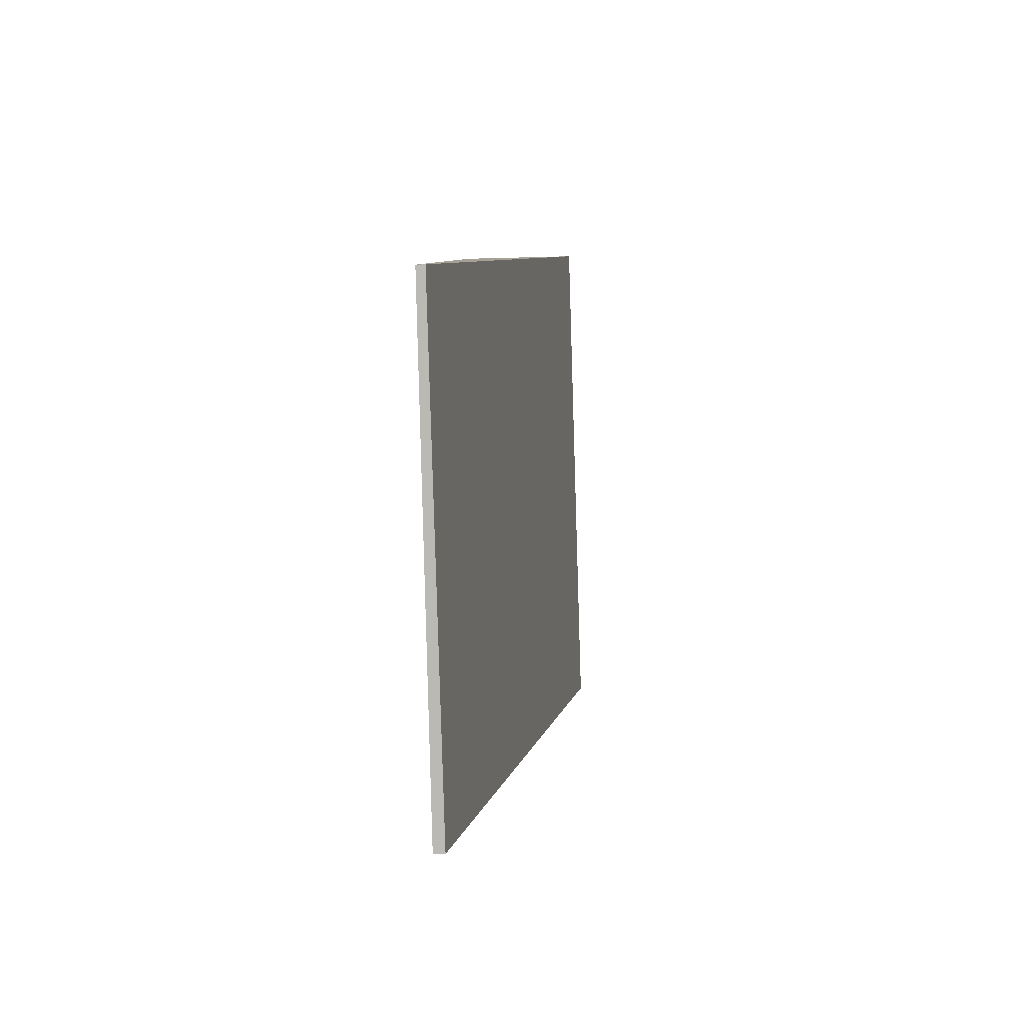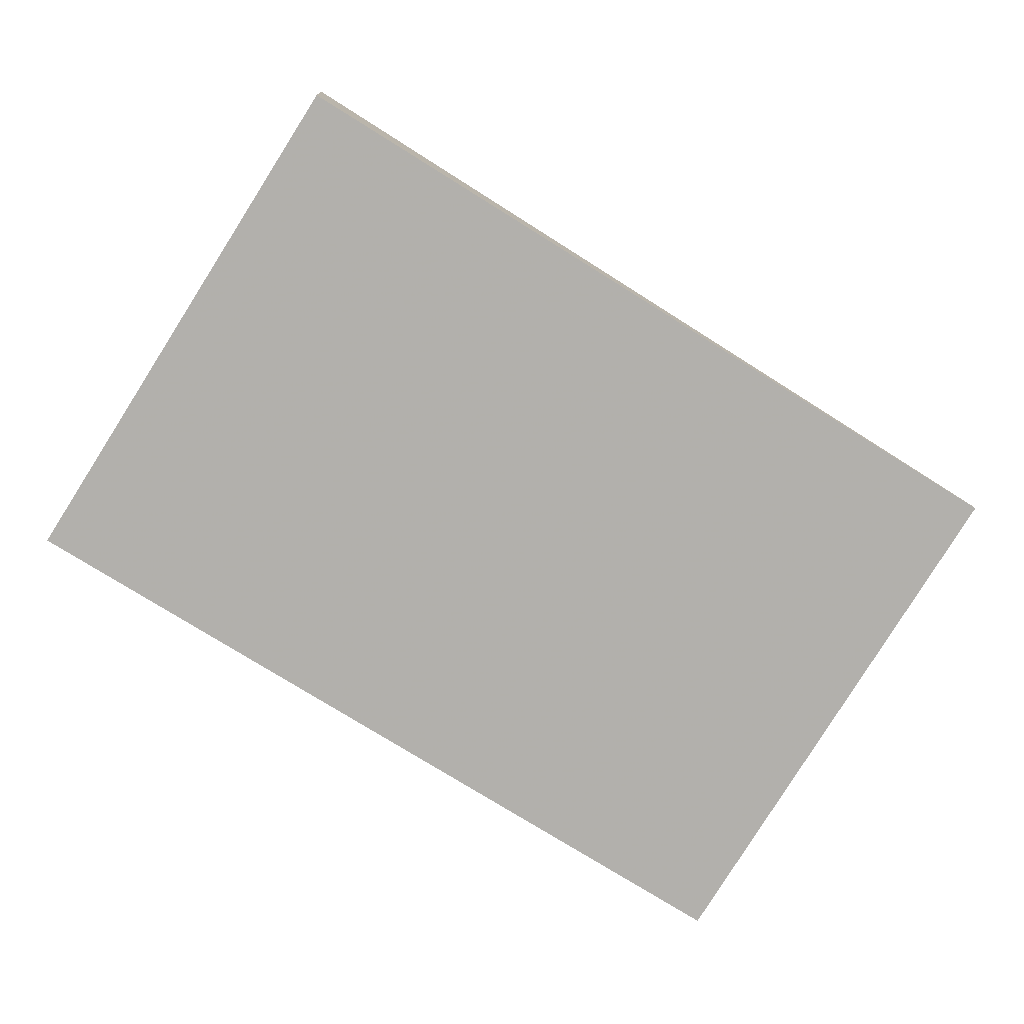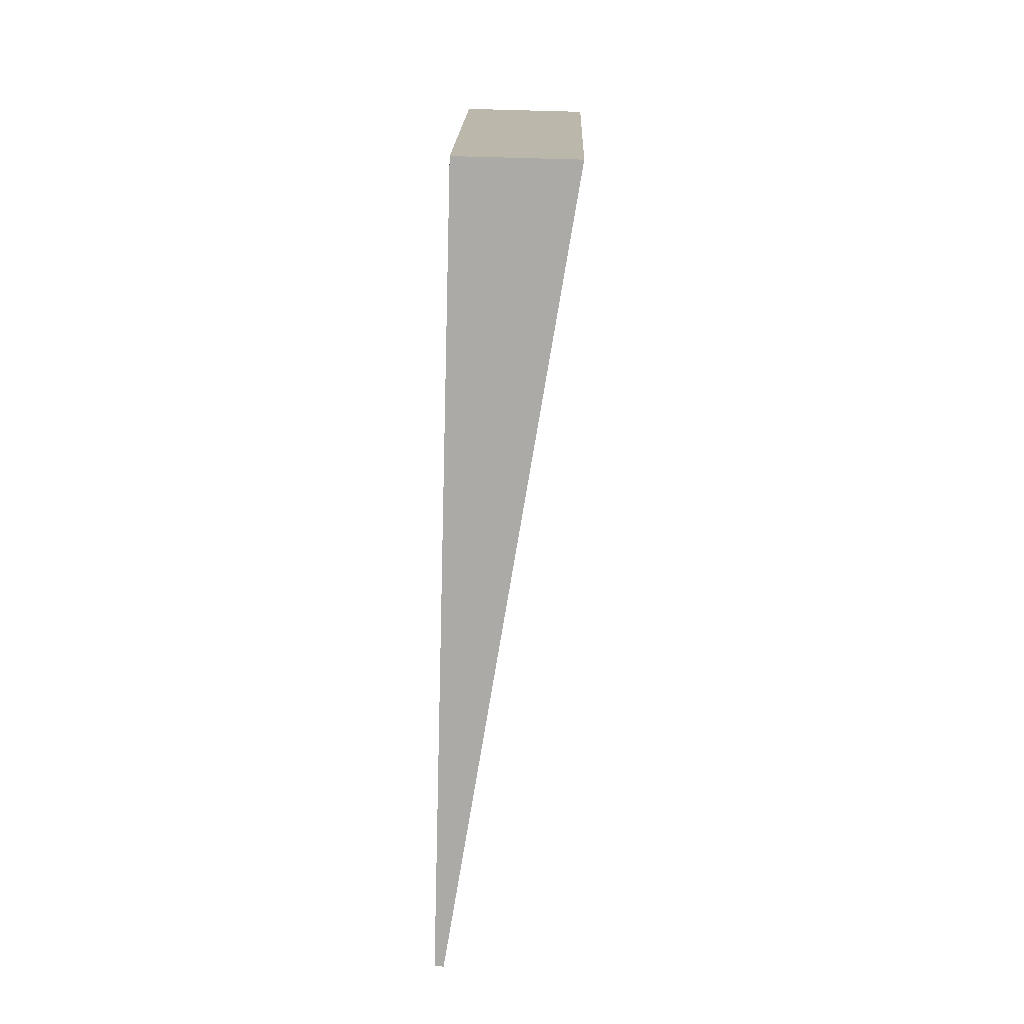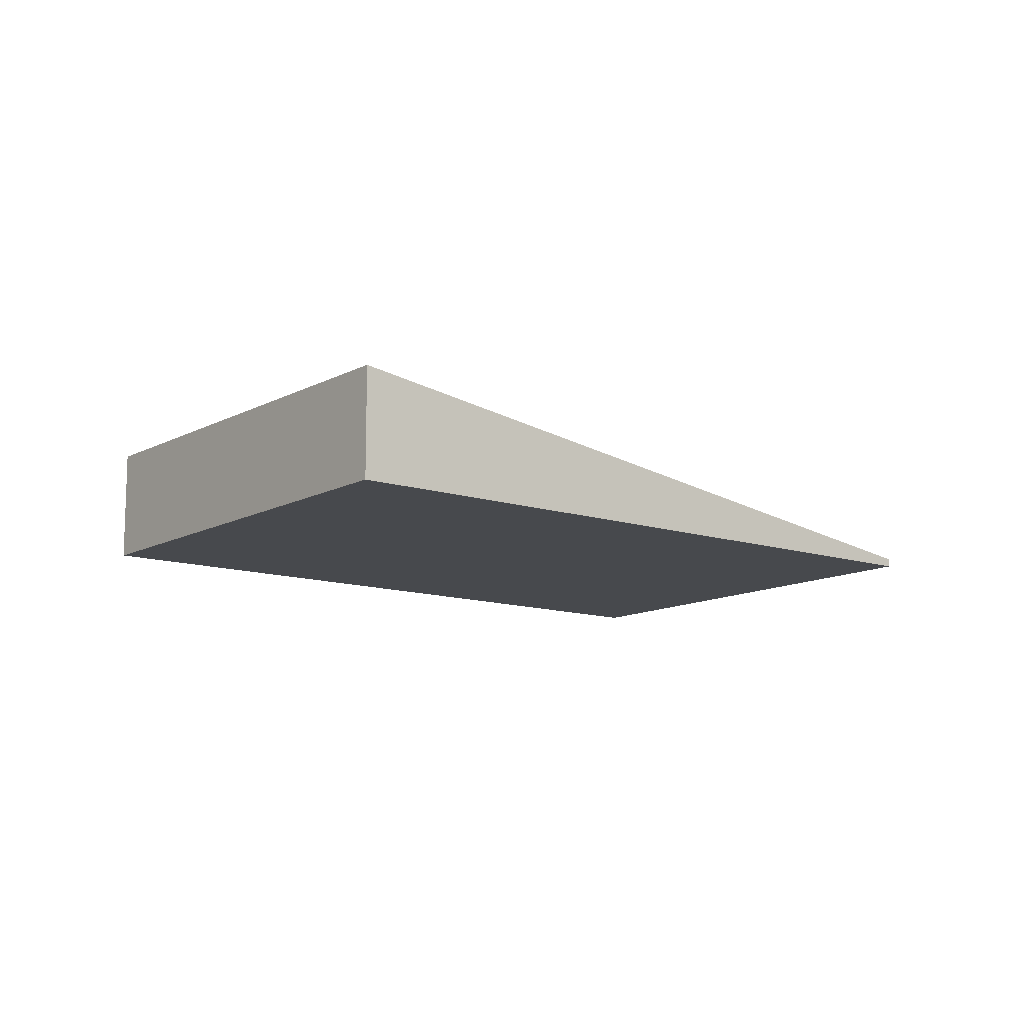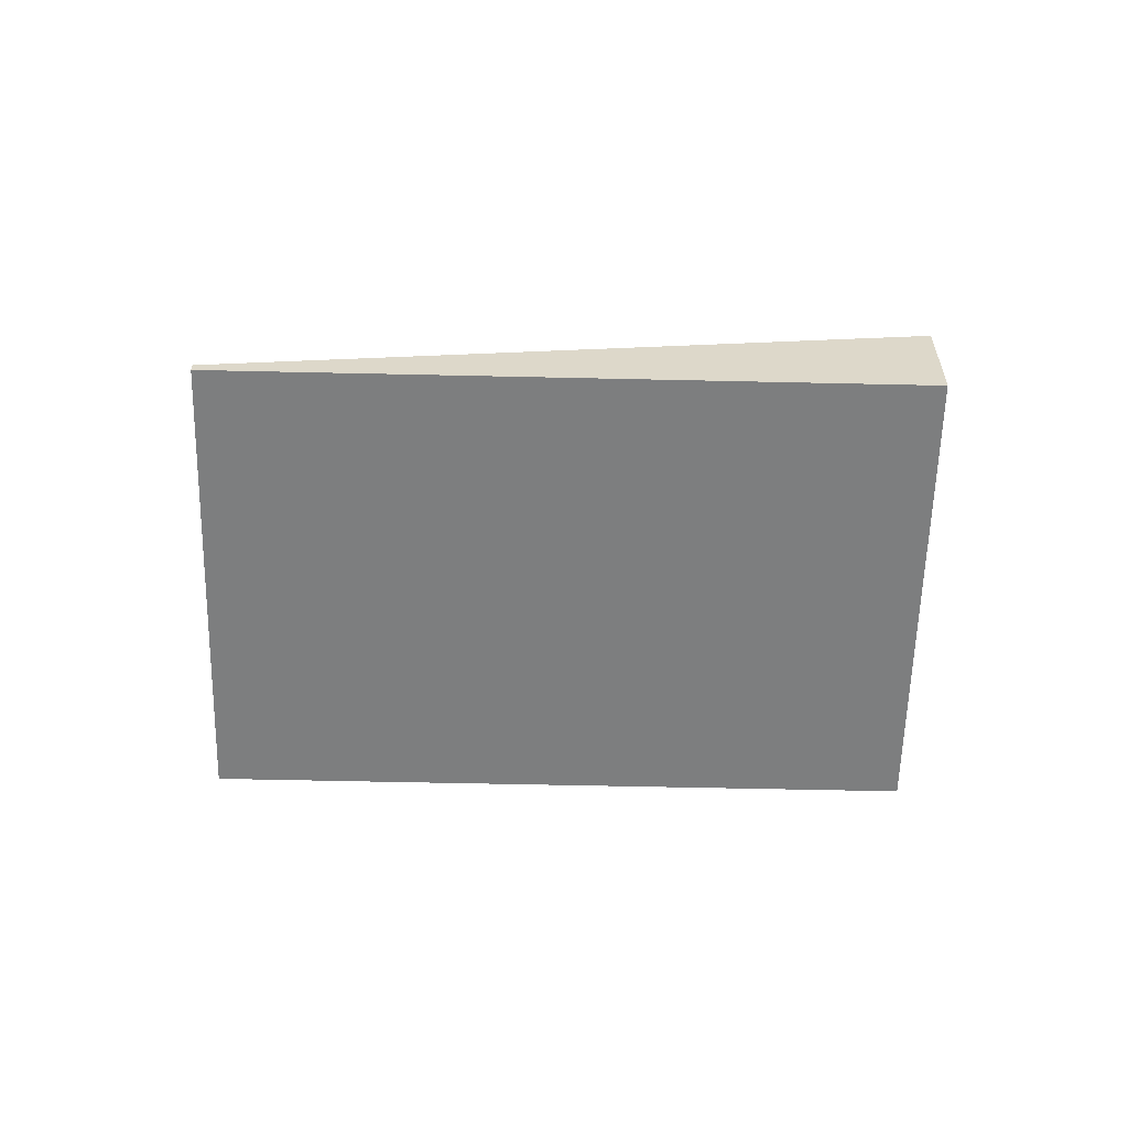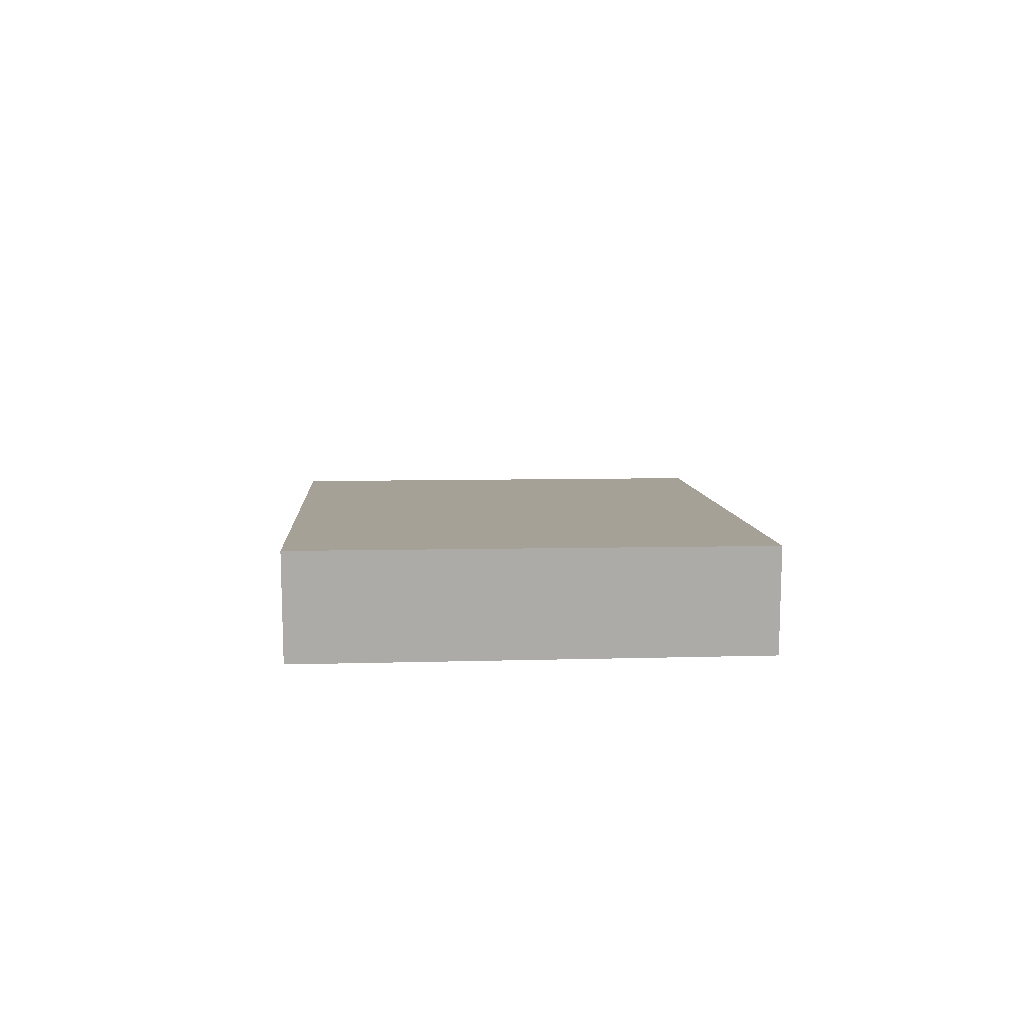
<metadata>
{"format":"obj","ext":"obj","renderer":"f3d","projection":"perspective","resolution":1024,"background":"white","views":[{"elev":-25.7,"azim":-87.3,"up":"+Y"},{"elev":11.7,"azim":177.5,"up":"+Y"},{"elev":72.0,"azim":-88.3,"up":"+Y"},{"elev":-12.0,"azim":174.1,"up":"+Z"},{"elev":-59.3,"azim":30.8,"up":"+Z"},{"elev":14.2,"azim":118.9,"up":"+Z"}]}
</metadata>
<code>
v -1991 -212.7 0.4598
v -1989 -214.3 0.4697
v -1992 -215.9 0.04365
v -1993 -214.2 0.03369
v -1989 -214.3 0.4697
v -1991 -212.7 0.4598
v -1991 -212.7 5.551e-17
v -1989 -214.3 0
v -1992 -215.9 0.04365
v -1989 -214.3 0.4697
v -1989 -214.3 0
v -1992 -215.9 0
v -1993 -214.2 0.03369
v -1992 -215.9 0.04365
v -1992 -215.9 0
v -1993 -214.2 0
v -1991 -212.7 0.4598
v -1993 -214.2 0.03369
v -1993 -214.2 0
v -1991 -212.7 5.551e-17
v -1991 -212.7 0
v -1989 -214.3 0
v -1992 -215.9 0
v -1993 -214.2 0
f 2 3 4 1
f 6 7 8 5
f 10 11 12 9
f 14 15 16 13
f 18 19 20 17
f 22 23 24 21

</code>
